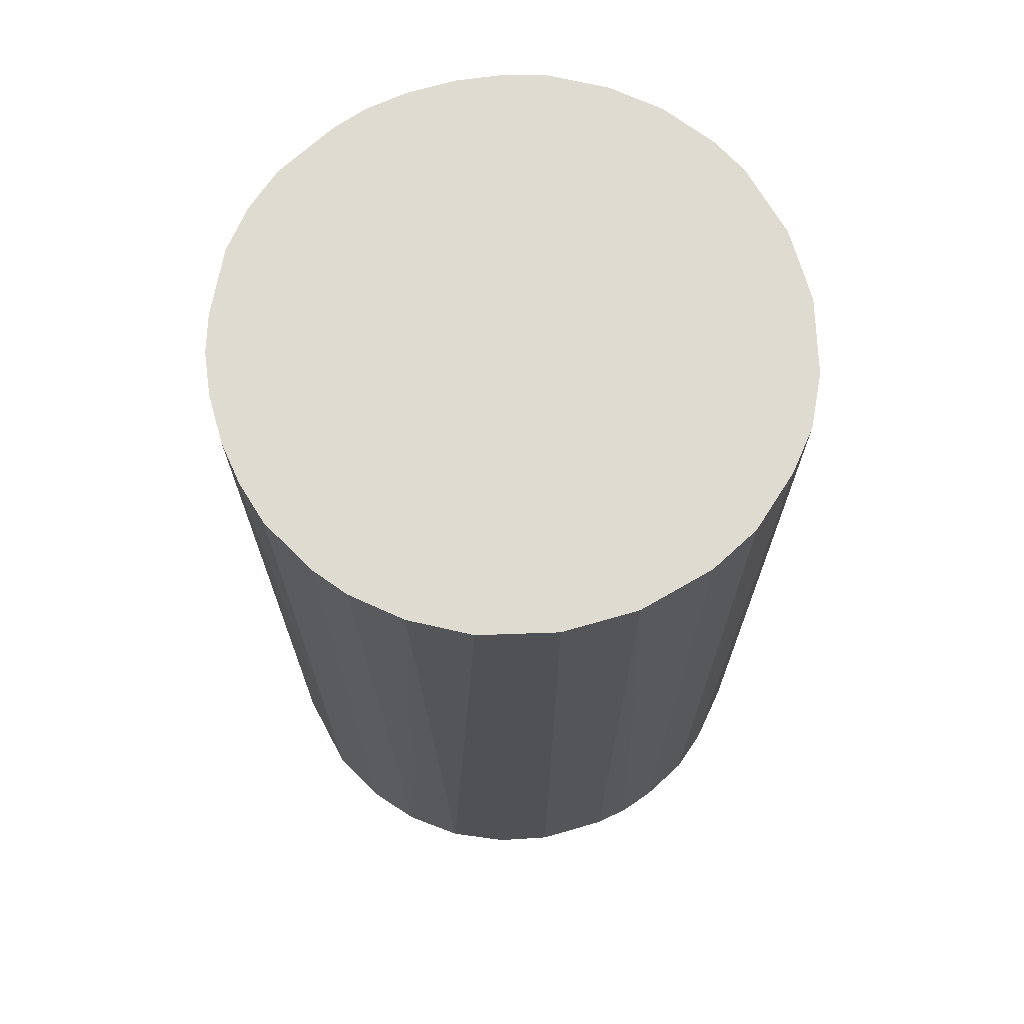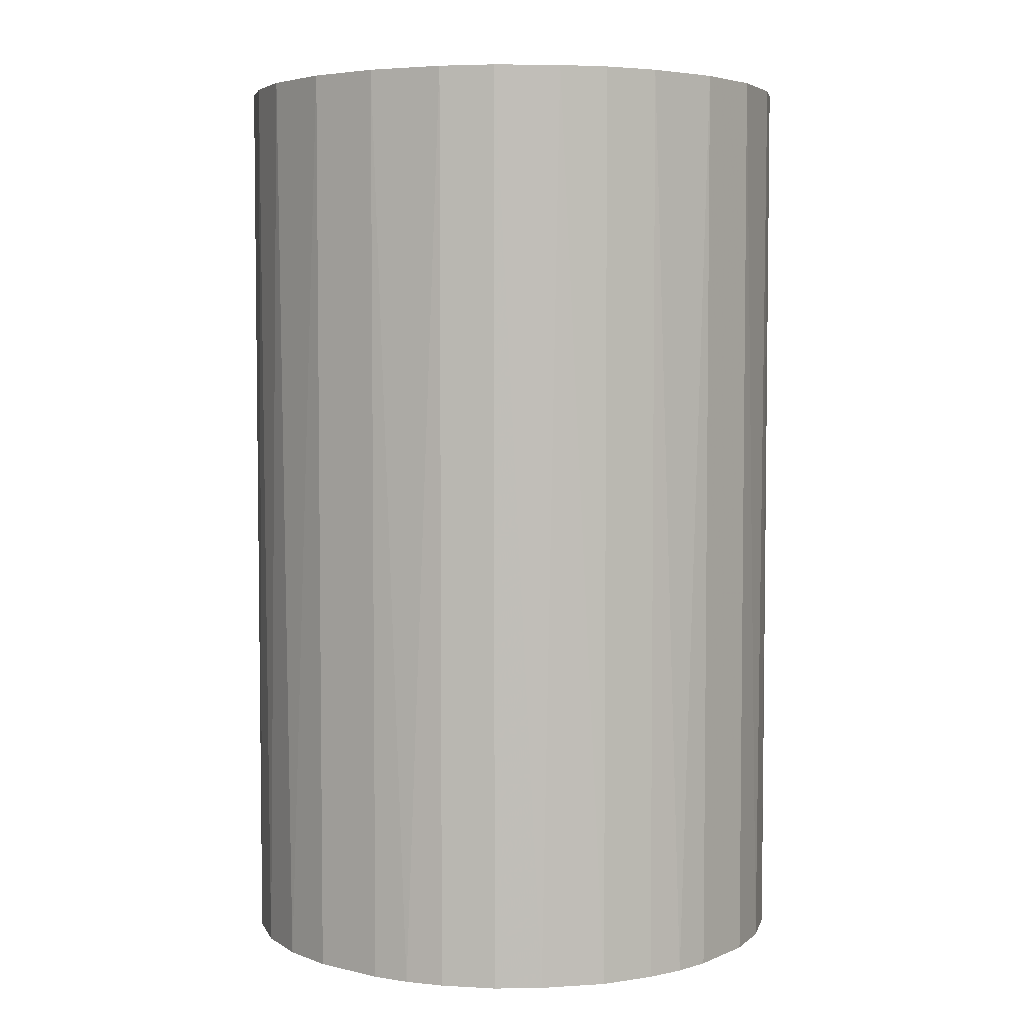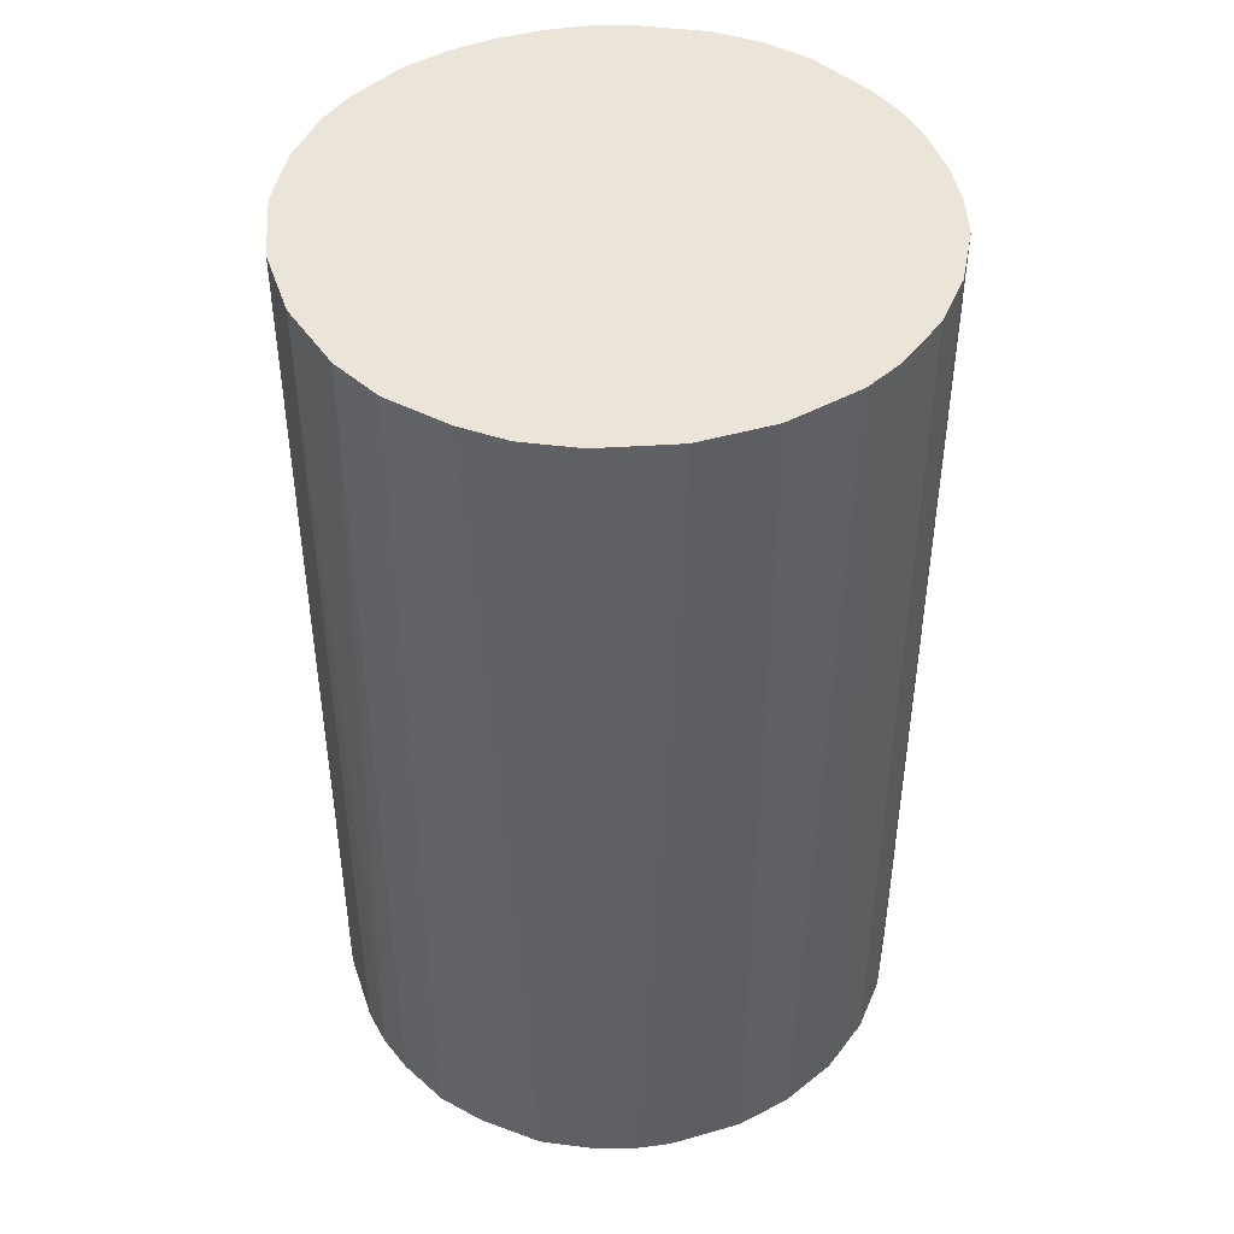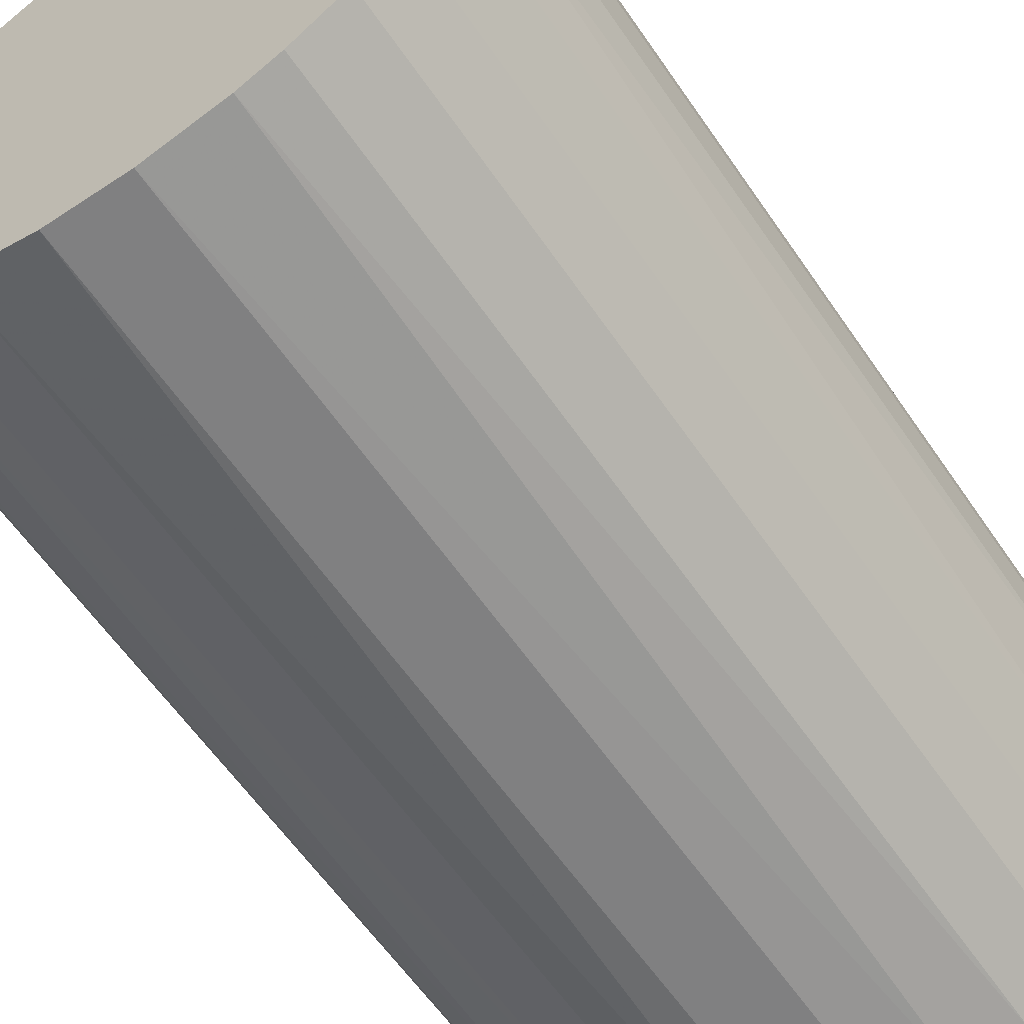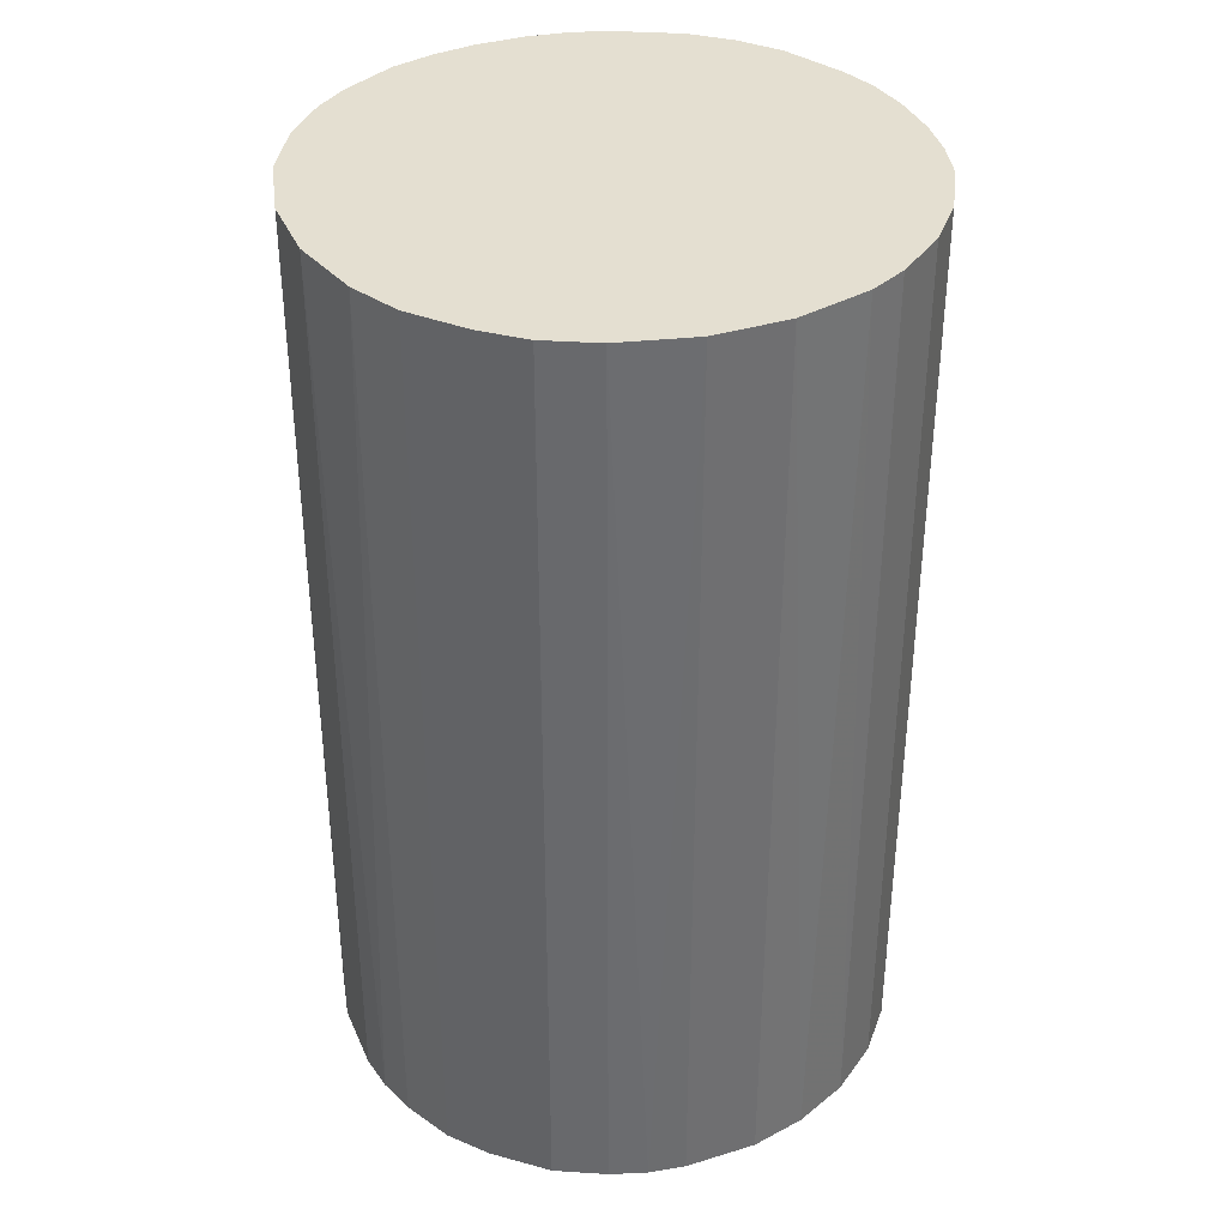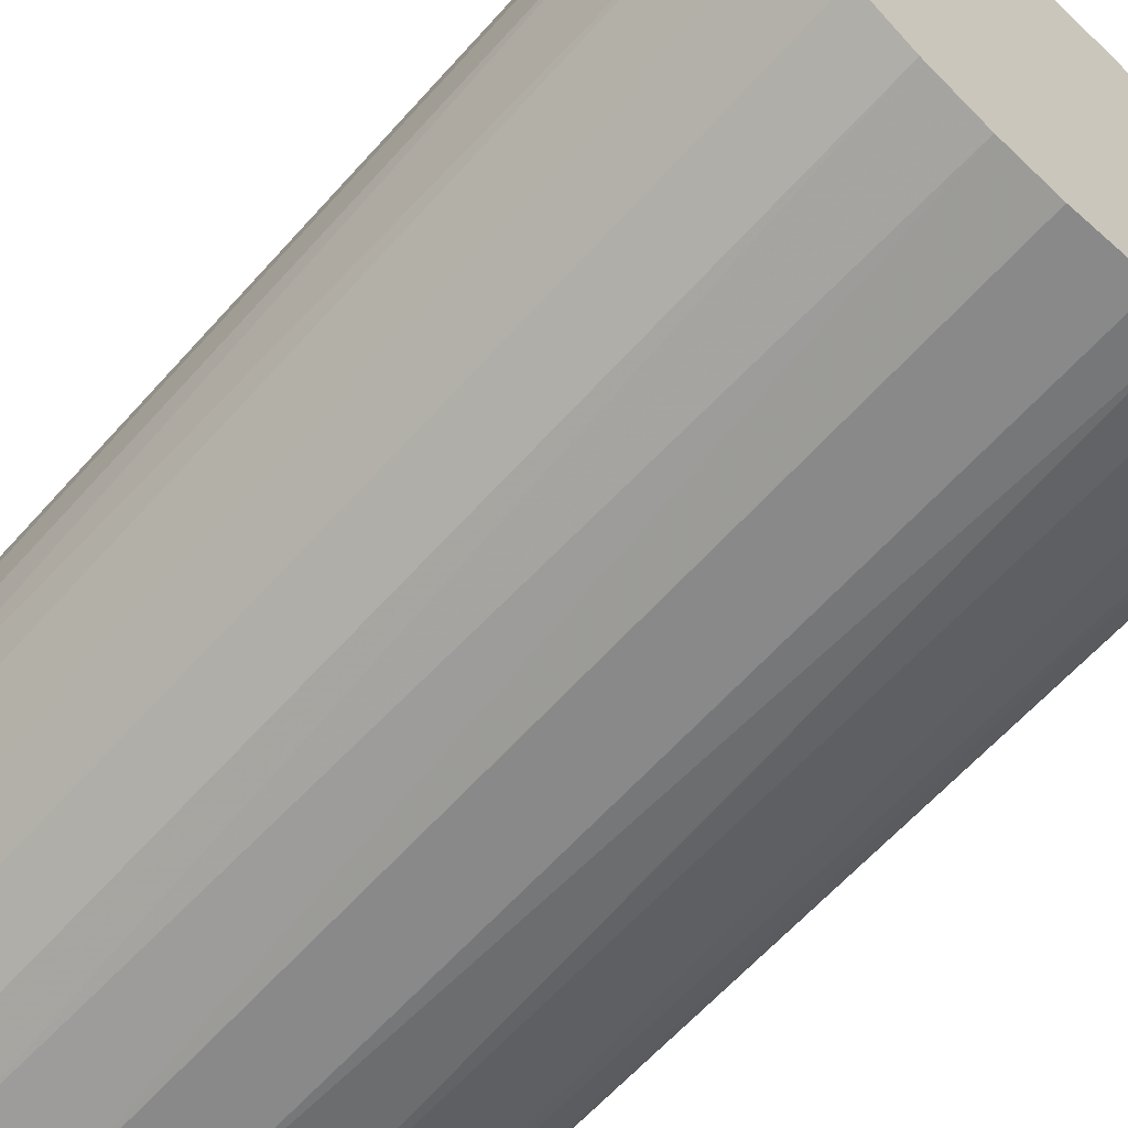
<metadata>
{"format":"obj","ext":"obj","renderer":"f3d","projection":"perspective","resolution":1024,"background":"white","views":[{"elev":70.0,"azim":-106.1,"up":"+Z"},{"elev":4.5,"azim":-52.8,"up":"+Z"},{"elev":45.3,"azim":-18.2,"up":"+Z"},{"elev":-60.1,"azim":34.2,"up":"+Y"},{"elev":36.6,"azim":-21.7,"up":"+Z"},{"elev":-63.1,"azim":138.2,"up":"+Y"}]}
</metadata>
<code>
o convex_0
v 0.002087 0.0236 0.03868
v -0.003034 -0.02353 -0.03868
v -0.006107 -0.02301 -0.03868
v 0.005672 0.02308 -0.03868
v 0.02309 -0.005595 0.03868
v -0.02353 -0.00303 0.03868
v -0.02045 0.01233 -0.03868
v 0.02309 0.005671 -0.03868
v -0.003034 -0.02353 0.03868
v 0.01643 -0.01737 -0.03868
v 0.0195 0.01387 0.03868
v -0.01994 -0.01328 -0.03868
v -0.01379 0.0195 0.03868
v 0.01233 -0.02045 0.03868
v -0.01635 -0.01737 0.03868
v -0.009179 0.02206 -0.03868
v 0.01387 0.0195 -0.03868
v -0.02353 -0.00303 -0.03868
v -0.02199 0.009256 0.03868
v 0.02206 -0.00918 -0.03868
v 0.00772 -0.0225 -0.03868
v 0.01387 0.0195 0.03868
v 0.0195 -0.01379 0.03868
v 0.02309 0.005671 0.03868
v -0.01328 -0.01994 -0.03868
v -0.02353 0.003111 -0.03868
v -0.02199 -0.00918 0.03868
v 0.0195 0.01387 -0.03868
v 0.003111 -0.02353 0.03868
v -0.009179 -0.02199 0.03868
v -0.005595 0.02308 0.03868
v -0.00201 0.0236 -0.03868
v 0.0236 -0.00201 -0.03868
v -0.01738 0.01643 -0.03868
v -0.01943 0.01387 0.03868
v 0.008744 0.02206 0.03868
v -0.02353 0.003111 0.03868
v 0.0236 0.002087 0.03868
v -0.02301 -0.006107 -0.03868
v 0.003111 -0.02353 -0.03868
v -0.01994 -0.01328 0.03868
v 0.01233 -0.02045 -0.03868
v 0.01694 0.01694 -0.03868
v 0.009256 -0.02199 0.03868
v -0.0225 0.00772 -0.03868
v 0.01643 -0.01737 0.03868
v 0.02206 0.008744 -0.03868
v -0.01379 0.0195 -0.03868
v 0.0195 -0.01379 -0.03868
v 0.02206 -0.00918 0.03868
v -0.009179 0.02206 0.03868
v -0.01328 -0.01994 0.03868
v -0.01738 -0.01635 -0.03868
v -0.01635 0.01745 0.03868
v 0.01694 0.01694 0.03868
v 0.008744 0.02206 -0.03868
v 0.02206 0.008744 0.03868
v 0.002087 0.0236 -0.03868
v -0.00201 0.0236 0.03868
v 0.0236 -0.00201 0.03868
v 0.0236 0.002087 -0.03868
v -0.02199 -0.00918 -0.03868
v -0.009179 -0.02199 -0.03868
v 0.005672 0.02308 0.03868
f 36 4 64
f 2 3 4
f 5 1 6
f 4 3 7
f 2 4 8
f 3 2 9
f 5 6 9
f 2 8 10
f 1 5 11
f 7 3 12
f 6 1 13
f 5 9 14
f 9 6 15
f 4 7 16
f 8 4 17
f 7 12 18
f 6 13 19
f 10 8 20
f 2 10 21
f 1 11 22
f 5 14 23
f 11 5 24
f 12 3 25
f 18 6 26
f 7 18 26
f 15 6 27
f 8 17 28
f 9 2 29
f 14 9 29
f 3 9 30
f 9 15 30
f 13 1 31
f 16 31 32
f 4 16 32
f 5 20 33
f 20 8 33
f 16 7 34
f 19 13 35
f 7 19 35
f 34 7 35
f 1 22 36
f 22 17 36
f 6 19 37
f 26 6 37
f 24 5 38
f 8 24 38
f 6 18 39
f 18 12 39
f 27 6 39
f 2 21 40
f 29 2 40
f 21 29 40
f 15 27 41
f 27 12 41
f 10 14 42
f 21 10 42
f 17 22 43
f 11 28 43
f 28 17 43
f 14 29 44
f 29 21 44
f 42 14 44
f 21 42 44
f 19 7 45
f 7 26 45
f 37 19 45
f 26 37 45
f 14 10 46
f 23 14 46
f 10 23 46
f 24 8 47
f 8 28 47
f 28 11 47
f 13 16 48
f 16 34 48
f 10 20 49
f 23 10 49
f 20 23 49
f 20 5 50
f 5 23 50
f 23 20 50
f 16 13 51
f 13 31 51
f 31 16 51
f 15 25 52
f 30 15 52
f 25 30 52
f 12 25 53
f 25 15 53
f 41 12 53
f 15 41 53
f 35 13 54
f 34 35 54
f 13 48 54
f 48 34 54
f 22 11 55
f 11 43 55
f 43 22 55
f 17 4 56
f 4 36 56
f 36 17 56
f 11 24 57
f 24 47 57
f 47 11 57
f 1 4 58
f 32 1 58
f 4 32 58
f 31 1 59
f 32 31 59
f 1 32 59
f 5 33 60
f 38 5 60
f 33 38 60
f 33 8 61
f 8 38 61
f 38 33 61
f 12 27 62
f 39 12 62
f 27 39 62
f 25 3 63
f 3 30 63
f 30 25 63
f 4 1 64
f 1 36 64

</code>
